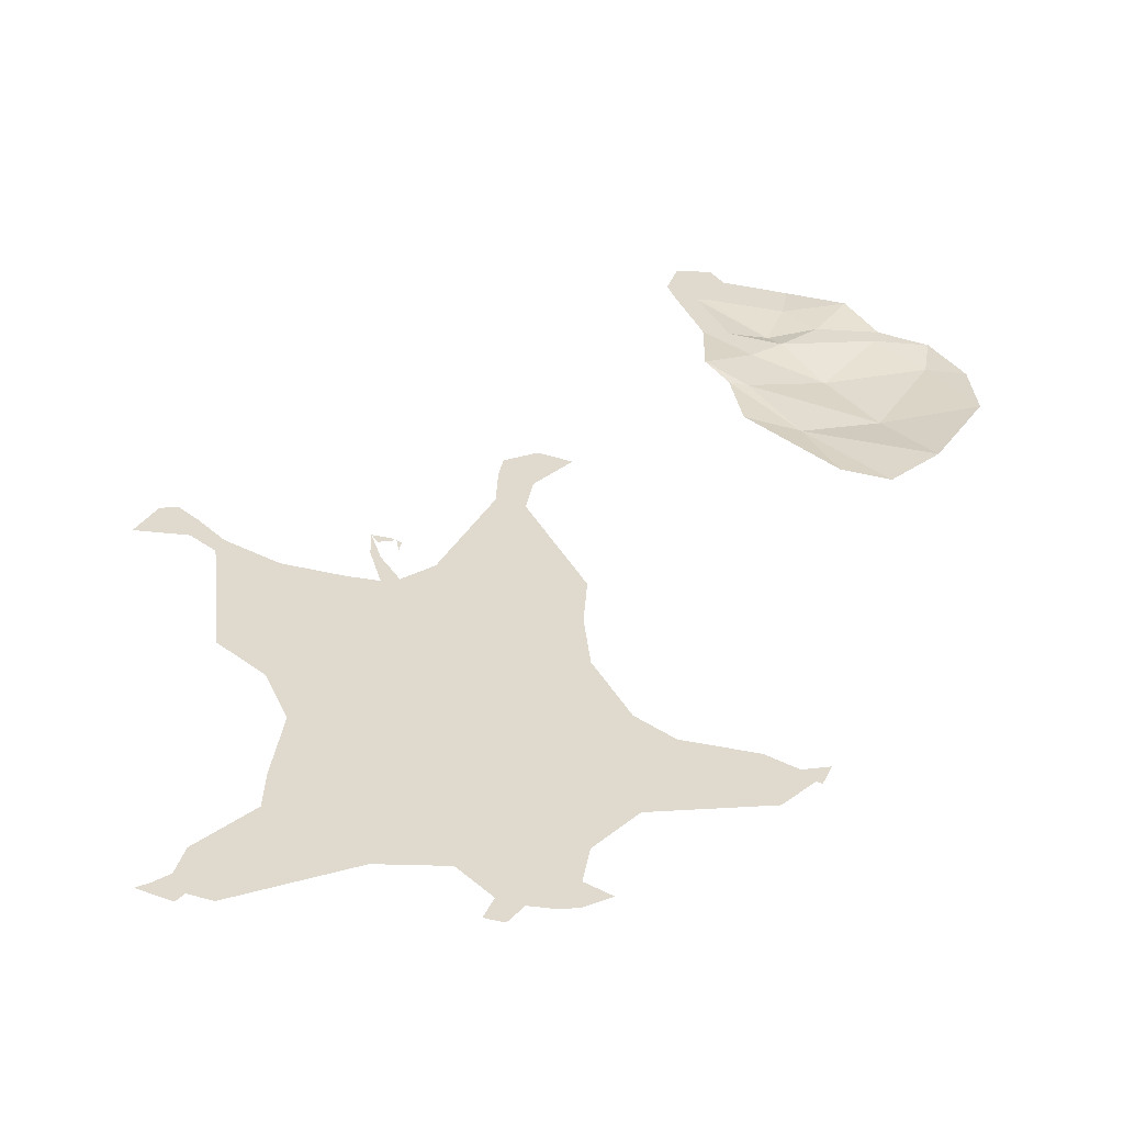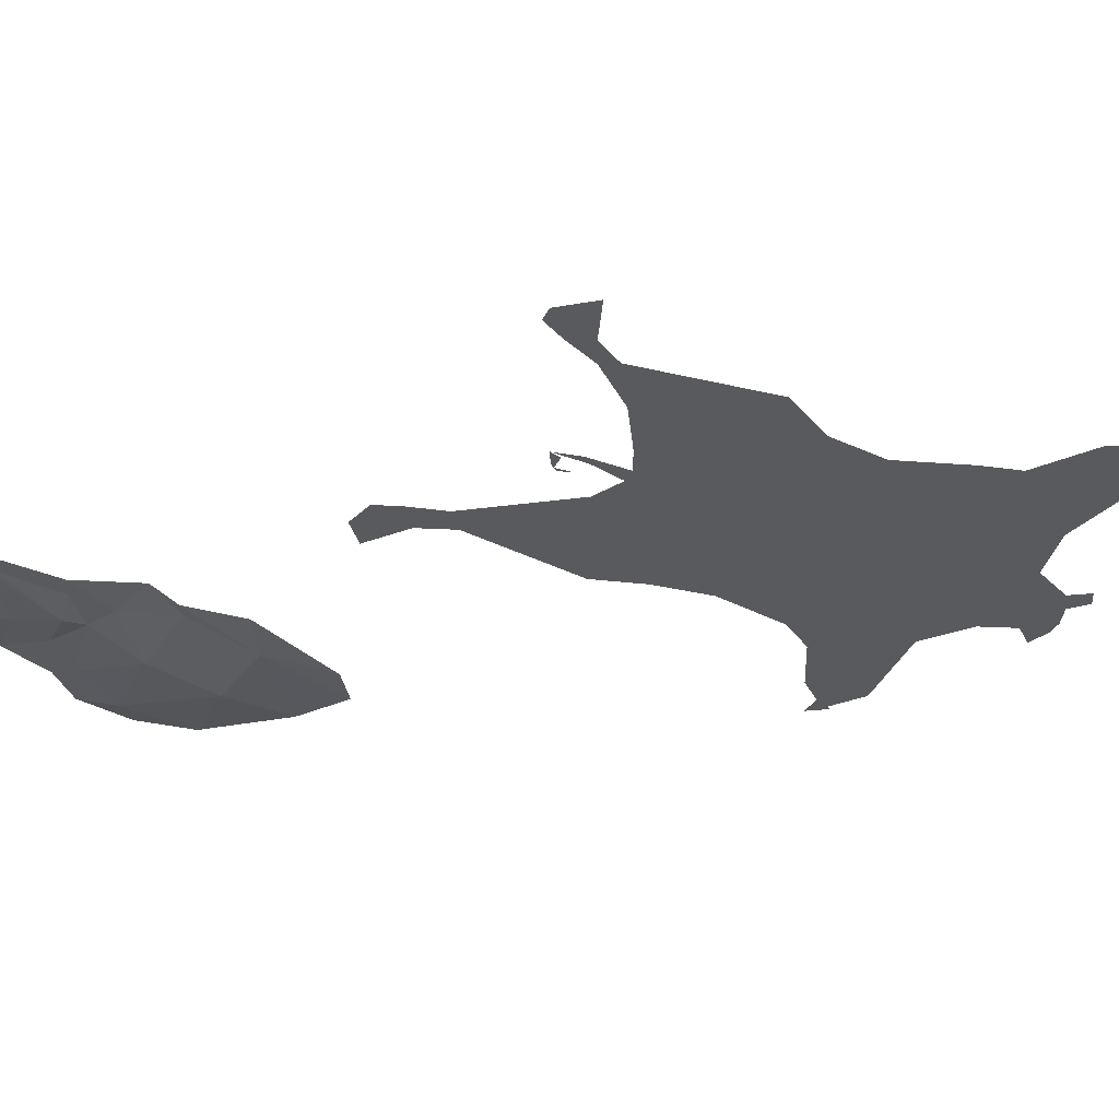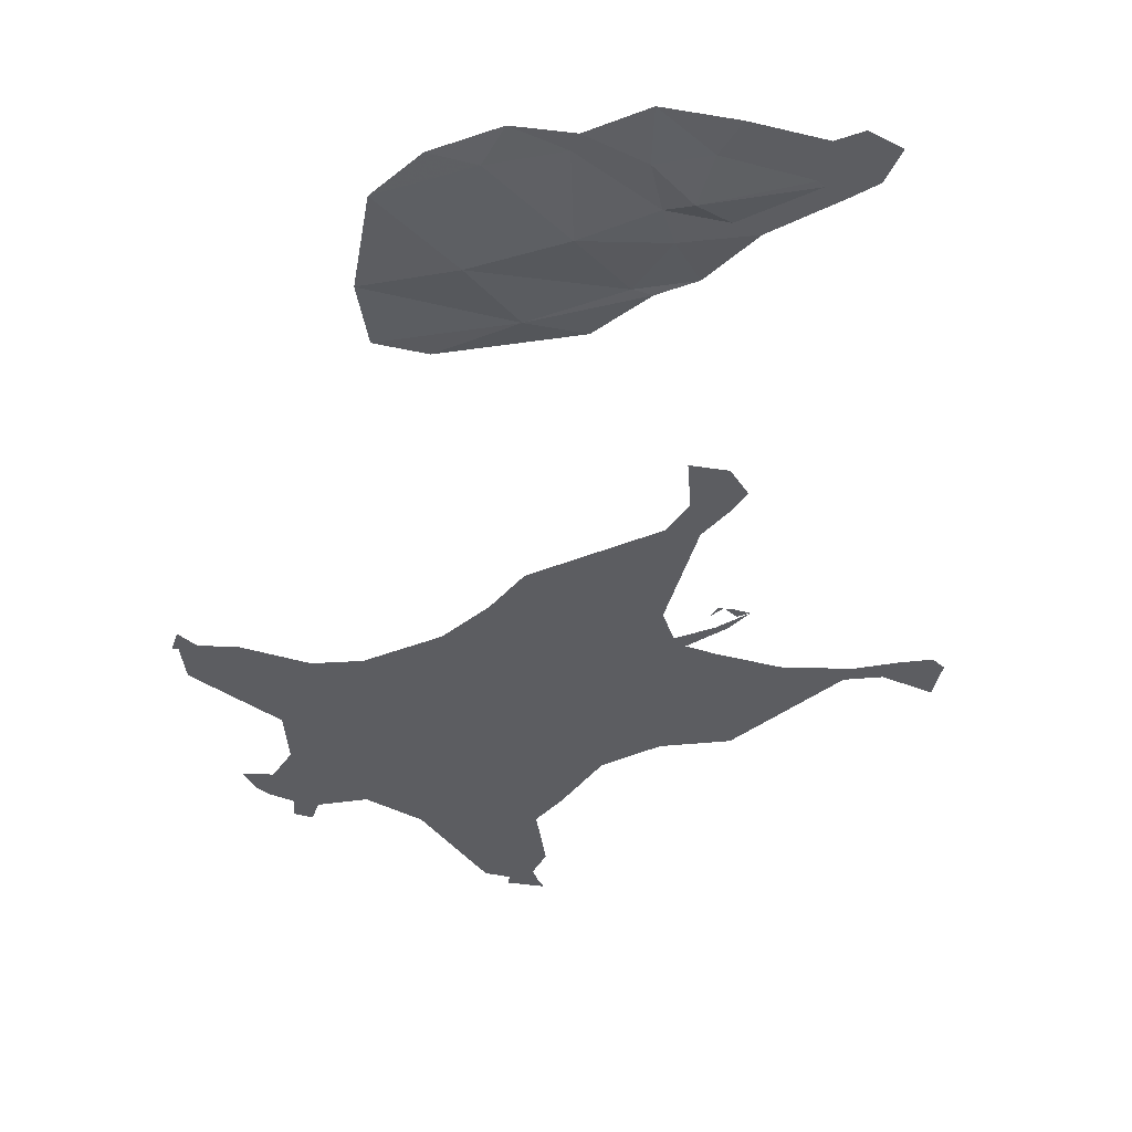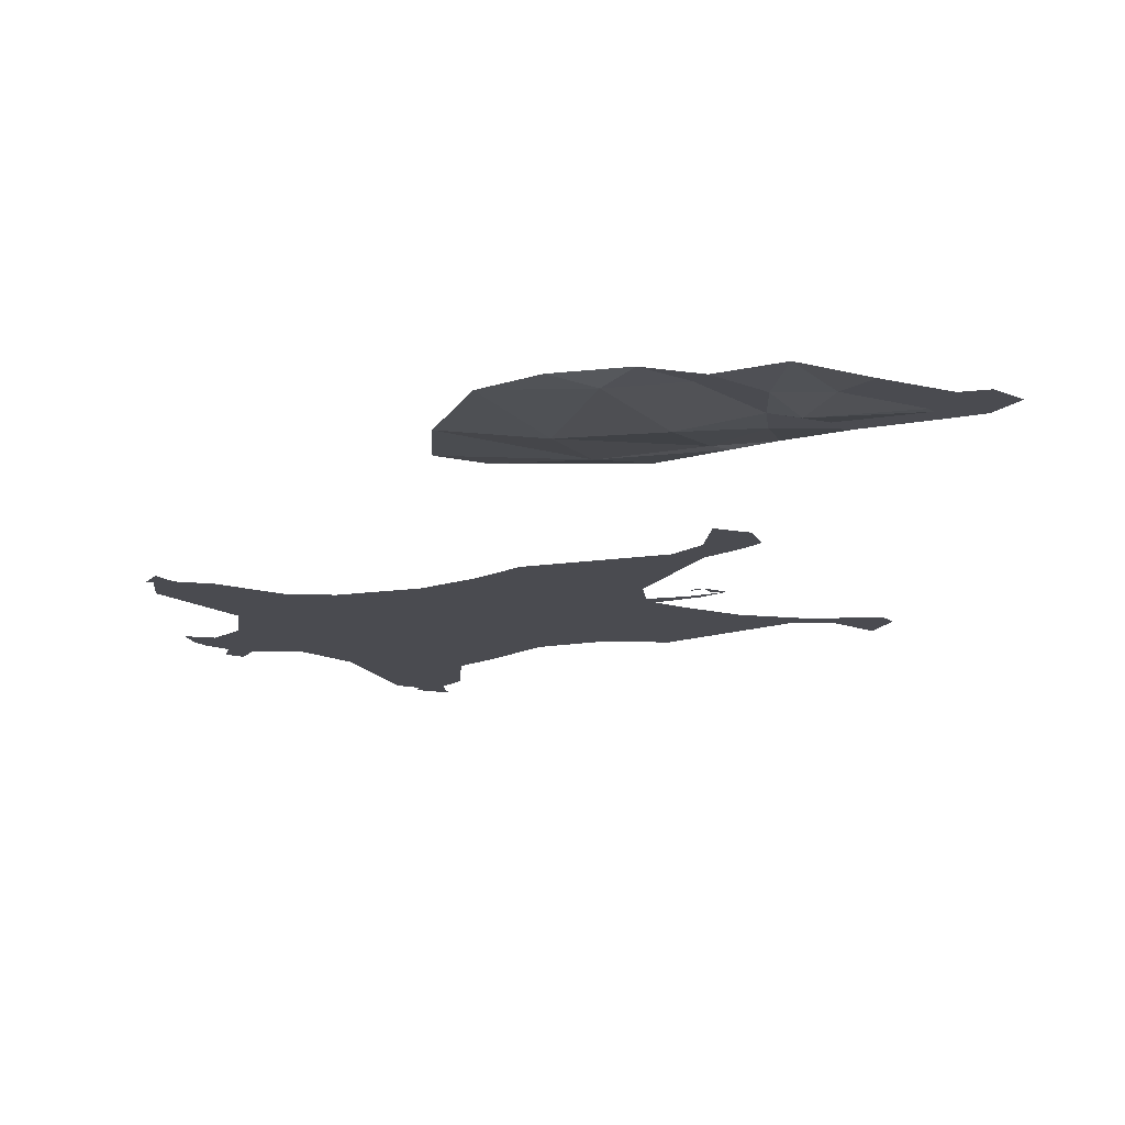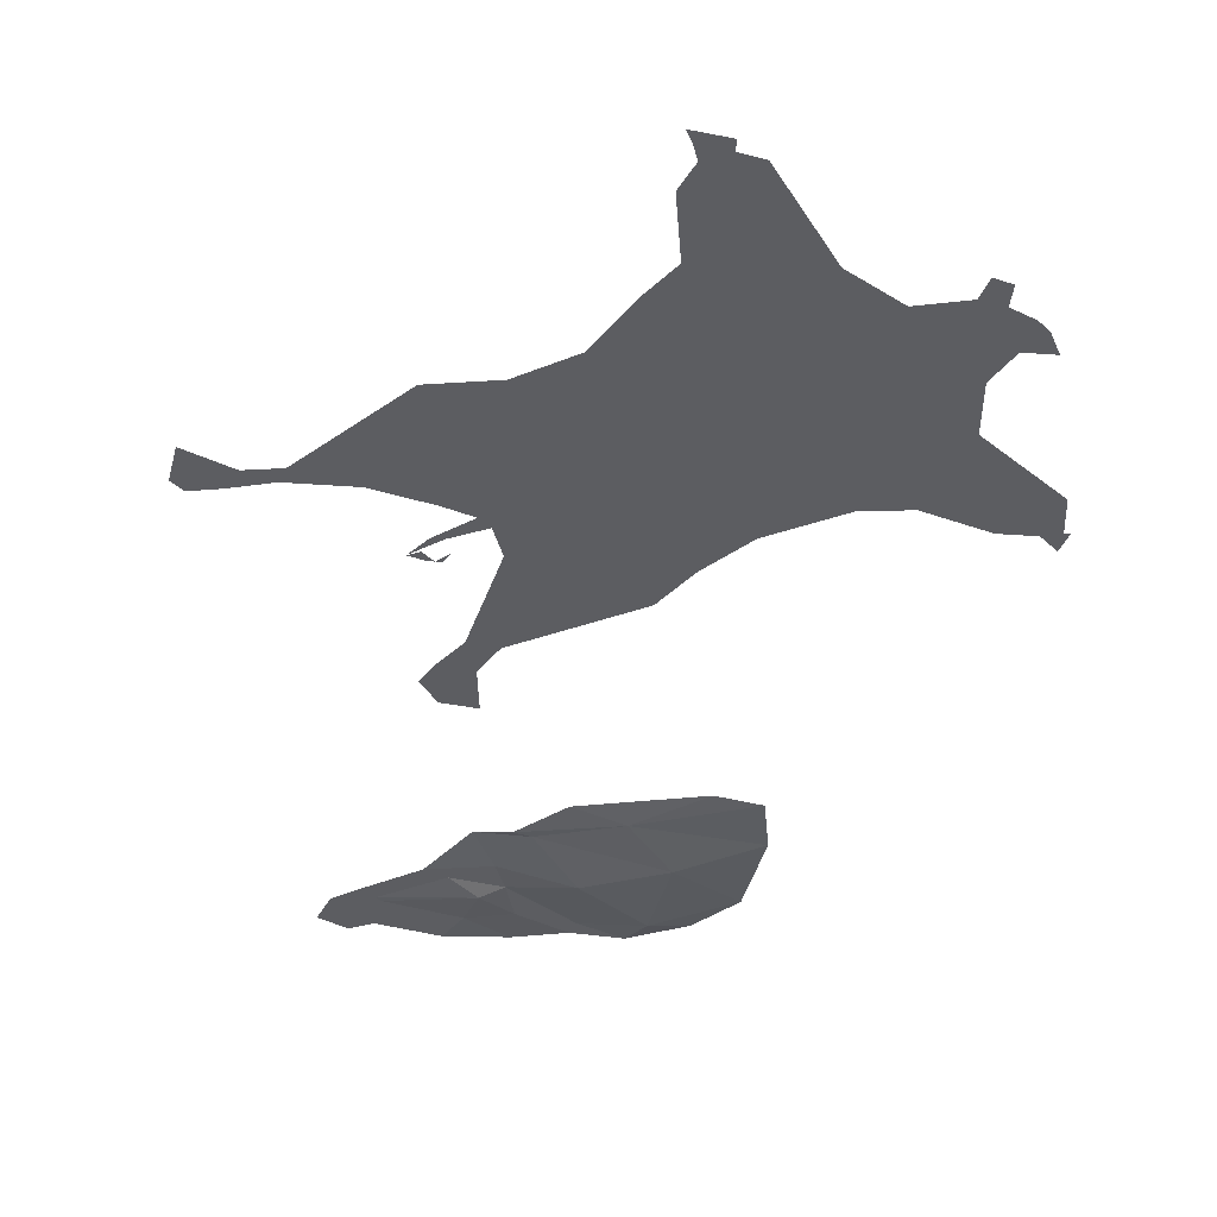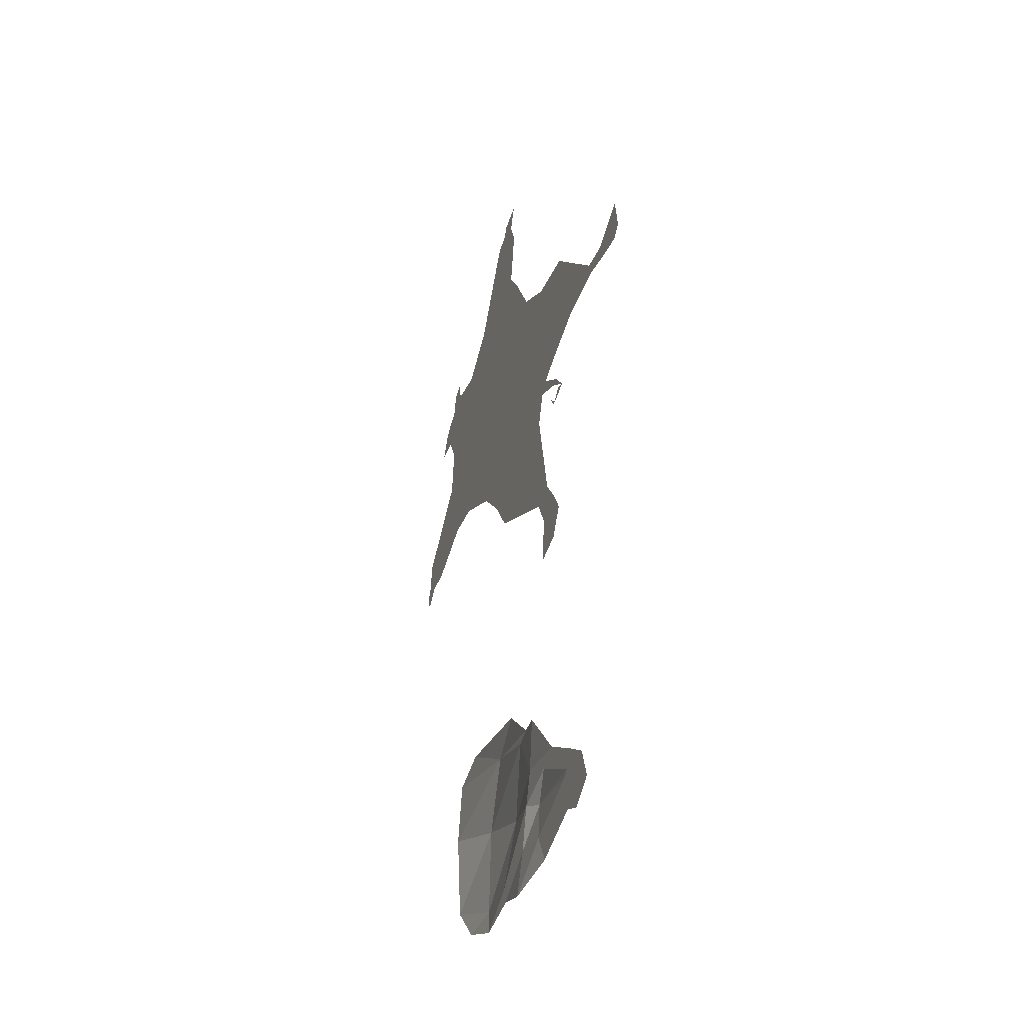
<metadata>
{"format":"obj","ext":"obj","renderer":"f3d","projection":"perspective","resolution":1024,"background":"white","views":[{"elev":32.9,"azim":35.8,"up":"+Y"},{"elev":-31.3,"azim":-67.6,"up":"+Y"},{"elev":-36.5,"azim":177.6,"up":"+Y"},{"elev":-14.6,"azim":167.4,"up":"+Y"},{"elev":-36.3,"azim":-5.4,"up":"+Y"},{"elev":-41.0,"azim":-109.1,"up":"+Z"}]}
</metadata>
<code>
v -0.2656 -0.75 -0.5156
v -0.2812 -0.75 -0.5156
v -0.2969 -0.75 -0.5625
v -0.2578 -0.75 -0.5469
v -0.2188 -0.75 -0.5156
v -0.2266 -0.75 -0.5078
v -0.25 -0.75 -0.4922
v -0.1406 -0.75 -0.4531
v -0.1719 -0.75 -0.4375
v -0.08594 -0.75 -0.4219
v -0.1172 -0.7422 -0.3594
v -0.04688 -0.75 -0.3516
v -0.07031 -0.75 -0.3438
v 0.0625 -0.7578 -0.3047
v -0.007812 -0.75 -0.2812
v 0.1562 -0.75 -0.2422
v 0.2188 -0.75 -0.2578
v 0.2344 -0.75 -0.3438
v 0.125 -0.7656 -0.3906
v 0.2188 -0.75 -0.4766
v 0.1094 -0.7578 -0.5312
v 0.1641 -0.75 -0.5391
v 0.08594 -0.75 -0.5781
v 0.02344 -0.75 -0.5469
v 0.01562 -0.75 -0.5703
v -0.05469 -0.75 -0.5312
v -0.05469 -0.7422 -0.6016
v -0.1172 -0.75 -0.5469
v -0.1406 -0.75 -0.5938
v -0.2109 -0.75 -0.5547
v -0.2266 -0.75 -0.5703
v -0.25 -0.75 -0.5625
v -0.2578 -0.75 -0.5859
v -0.1016 -0.7578 -0.4844
v -0.07031 -0.75 -0.4688
v 0.01562 -0.7656 -0.4375
v -0.1328 -0.7578 0.4844
v -0.2188 -0.7578 0.4688
v -0.1094 -0.7578 0.3281
v -0.0625 -0.7578 0.3516
v -0.0625 -0.7578 0.5312
v 0.007812 -0.7578 0.3984
v 0.08594 -0.7578 0.4531
v -0.01562 -0.7578 0.6172
v 0.1562 -0.7578 0.5312
v 0.01562 -0.7578 0.6641
v 0.2344 -0.7578 0.625
v 0.1641 -0.7578 0.6719
v 0 -0.7578 0.7578
v 0.07812 -0.7578 0.8047
v 0.04688 -0.7578 0.8125
v 0.01562 -0.7578 0.7969
v 0.04688 -0.7578 0.8281
v 0.007812 -0.7578 0.8203
v 0 -0.7578 0.8359
v -0.2656 -0.7578 0.3828
v -0.2812 -0.7578 0.3359
v -0.3438 -0.7578 0.3281
v -0.3438 -0.7578 0.3125
v -0.2656 -0.7578 0.3047
v -0.1875 -0.7578 0.2812
v -0.1484 -0.7578 0.2656
v -0.0625 -0.7578 0.2812
v -0.01562 -0.7578 0.3125
v 0.03125 -0.7578 0.3672
v 0.1094 -0.7578 0.4219
v 0.1875 -0.7578 0.4766
v 0.3281 -0.7578 0.5234
v 0.3516 -0.7578 0.5703
v 0.2969 -0.7578 0.6406
v 0.3281 -0.7578 0.6328
v 0.3281 -0.7578 0.6641
v 0.3047 -0.7578 0.6719
v -0.3516 -0.7578 0.3047
v -0.3906 -0.7578 0.3047
v -0.4062 -0.7578 0.2891
v -0.4609 -0.7578 0.2969
v -0.4453 -0.7578 0.2812
v -0.3906 -0.7578 0.3203
v -0.4531 -0.7578 0.3516
v 0.04688 -0.7578 0.1328
v 0.08594 -0.7578 0.1953
v 0.1406 -0.7578 0.2578
v 0.2344 -0.7578 0.3125
v 0.2969 -0.7578 0.3203
v 0.3359 -0.7578 0.4453
v 0.3828 -0.7578 0.2891
v 0.4453 -0.7578 0.3516
v 0.4297 -0.7578 0.2891
v 0.4531 -0.7578 0.2969
v 0.4375 -0.7578 0.2812
v 0.4609 -0.7578 0.2969
v 0.4531 -0.7578 0.2656
v -0.09375 -0.7578 0.08594
v -0.04688 -0.7578 0.1016
v -0.1094 -0.7578 0.03906
v -0.125 -0.7578 0.04688
v -0.1484 -0.7578 0
v -0.1328 -0.7578 -0.007812
v -0.1719 -0.7578 -0.07031
v -0.125 -0.7578 -0.07812
v -0.1328 -0.7578 0.25
v -0.1172 -0.7578 0.2031
v -0.1328 -0.7578 0.125
v -0.1484 -0.7578 0.04688
v 0.3594 -0.7578 0.6172
v 0.3906 -0.7578 0.5703
v 0.375 -0.7578 0.6016
v -0.1797 -0.7578 0
v -0.1953 -0.7578 -0.03125
v -0.1953 -0.7578 0.2266
v -0.1797 -0.7578 0.2266
v -0.2188 -0.7578 0.1953
v -0.2031 -0.7578 0.2031
v -0.1953 -0.7578 0.1875
v -0.1875 -0.7578 0.1875
v -0.1797 -0.7578 0.1875
v -0.1719 -0.7578 0.2031
f 1 2 3
f 1 3 4
f 33 32 3
f 3 32 4
f 46 47 48
f 46 48 49
f 56 57 39
f 56 38 58
f 56 58 57
f 57 58 59
f 57 59 60
f 57 60 61
f 39 61 62
f 39 62 63
f 39 63 40
f 40 63 64
f 40 64 42
f 42 64 65
f 42 65 43
f 43 65 66
f 43 66 67
f 43 67 45
f 45 67 47
f 47 67 68
f 47 68 69
f 47 69 70
f 70 69 71
f 70 71 72
f 70 72 73
f 59 74 60
f 68 85 86
f 86 85 87
f 63 94 95
f 81 95 96
f 96 95 97
f 63 62 102
f 63 102 103
f 94 103 104
f 94 104 105
f 94 105 97
f 94 97 95
f 69 106 71
f 106 69 107
f 106 107 108
f 102 62 111
f 102 111 112
f 1 4 5
f 1 5 6
f 1 6 2
f 2 6 7
f 31 30 32
f 31 32 33
f 4 32 30
f 4 30 5
f 7 6 8
f 7 8 9
f 29 28 30
f 29 30 31
f 5 30 28
f 5 28 34
f 5 34 6
f 6 34 8
f 9 8 10
f 9 10 11
f 11 10 12
f 11 12 13
f 13 12 14
f 13 14 15
f 15 14 16
f 16 14 17
f 17 14 18
f 18 14 19
f 18 19 20
f 20 19 21
f 20 21 22
f 22 21 23
f 23 21 24
f 23 24 25
f 25 24 26
f 25 26 27
f 27 26 28
f 27 28 29
f 8 34 35
f 8 35 10
f 10 35 36
f 10 36 12
f 12 36 19
f 12 19 14
f 34 28 26
f 34 26 35
f 35 26 24
f 35 24 36
f 36 24 21
f 36 21 19
f 37 38 39
f 37 39 40
f 37 40 41
f 41 40 42
f 41 42 43
f 41 43 44
f 44 43 45
f 44 45 46
f 46 45 47
f 54 53 55
f 56 39 38
f 57 61 39
f 76 75 77
f 76 77 78
f 80 77 75
f 80 75 79
f 63 81 82
f 63 82 64
f 64 82 83
f 64 83 65
f 65 83 66
f 66 83 84
f 66 84 67
f 67 84 85
f 67 85 68
f 92 91 93
f 63 95 81
f 99 98 100
f 99 100 101
f 63 103 94
f 98 109 110
f 98 110 100
f 49 48 50
f 49 50 51
f 49 51 52
f 52 51 53
f 52 53 54
f 74 59 75
f 74 75 76
f 79 75 59
f 79 59 58
f 86 87 88
f 88 87 89
f 88 89 90
f 90 89 91
f 90 91 92
f 96 97 98
f 96 98 99
f 97 105 109
f 97 109 98
f 112 111 113
f 114 113 115
f 114 115 116
f 116 117 118

</code>
